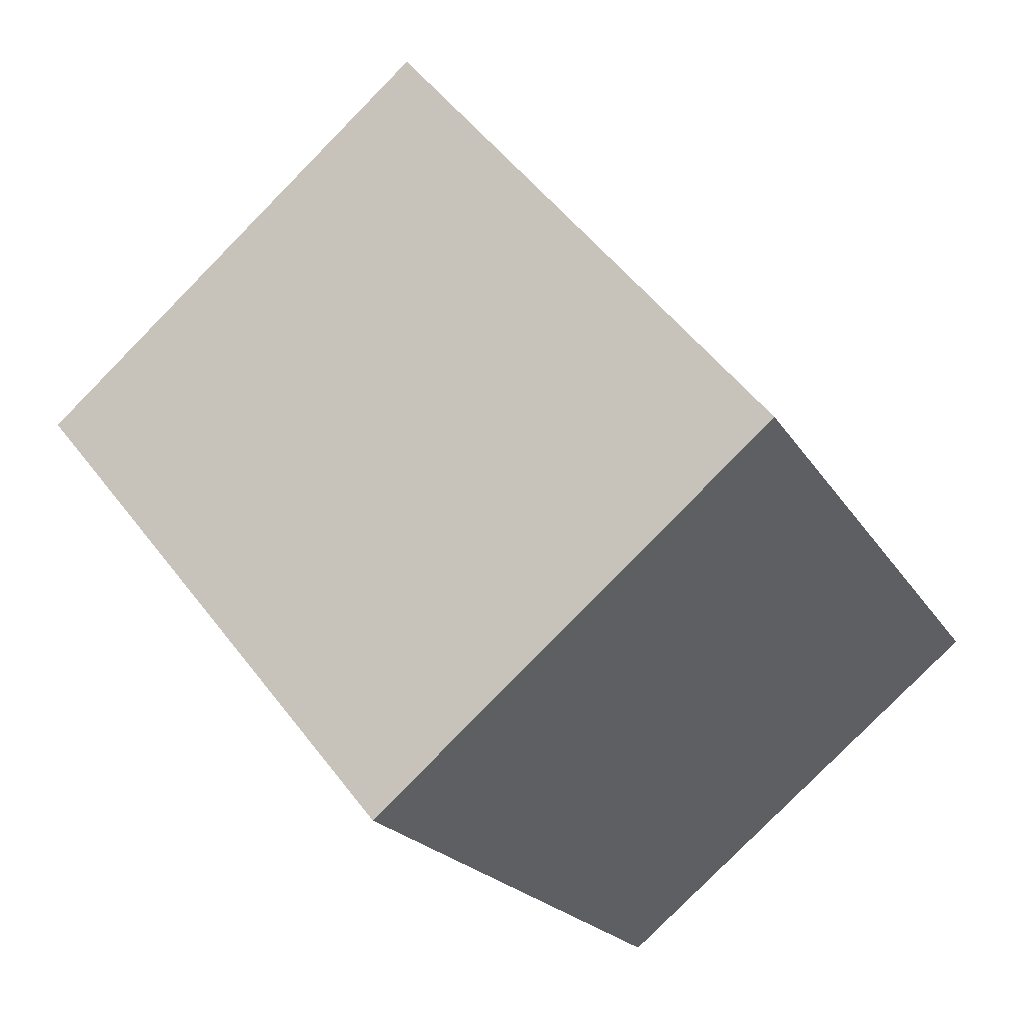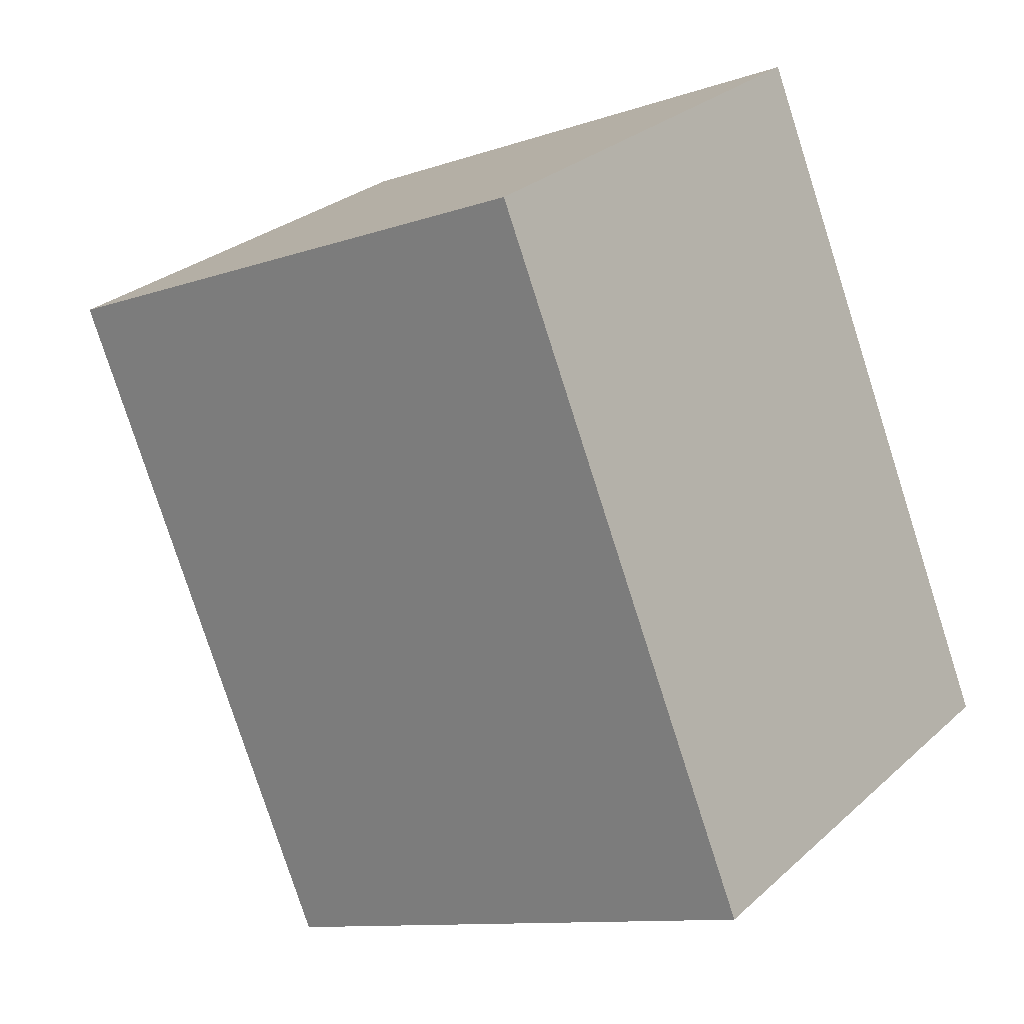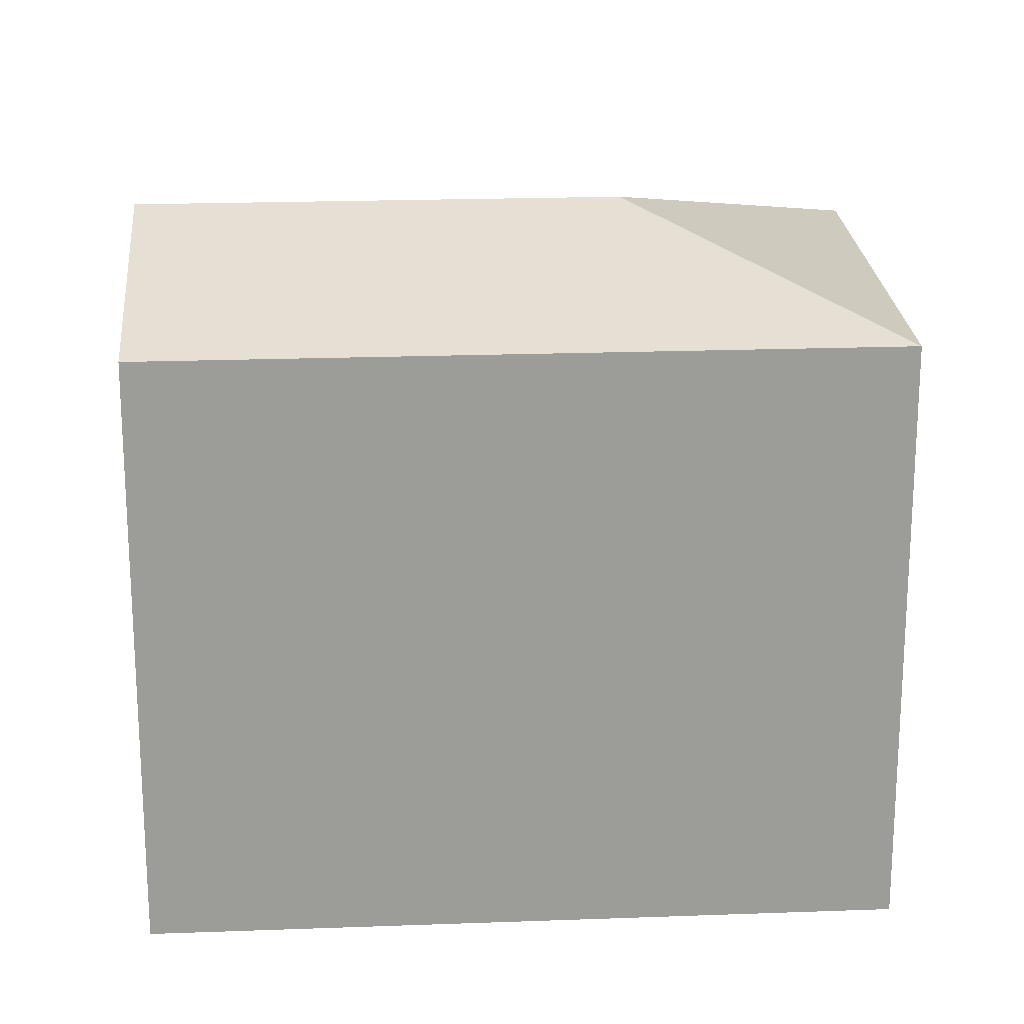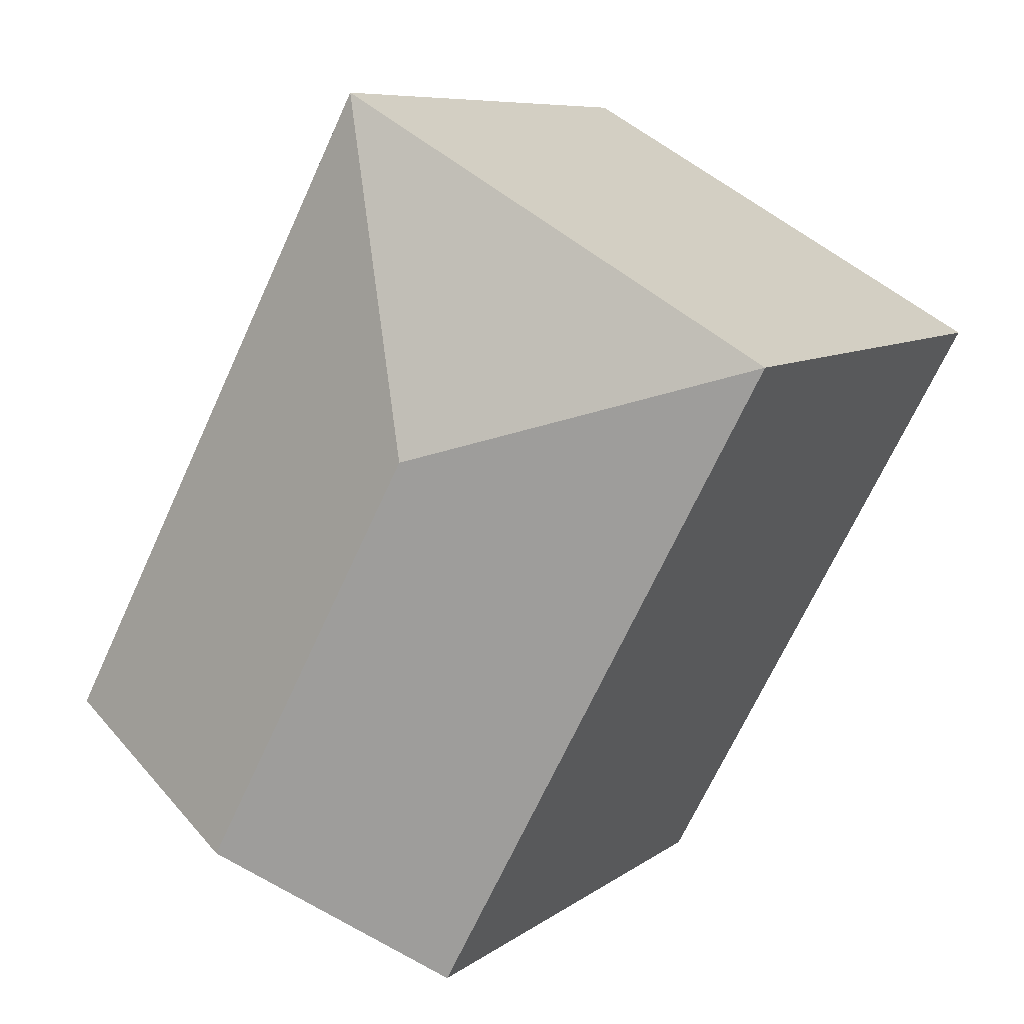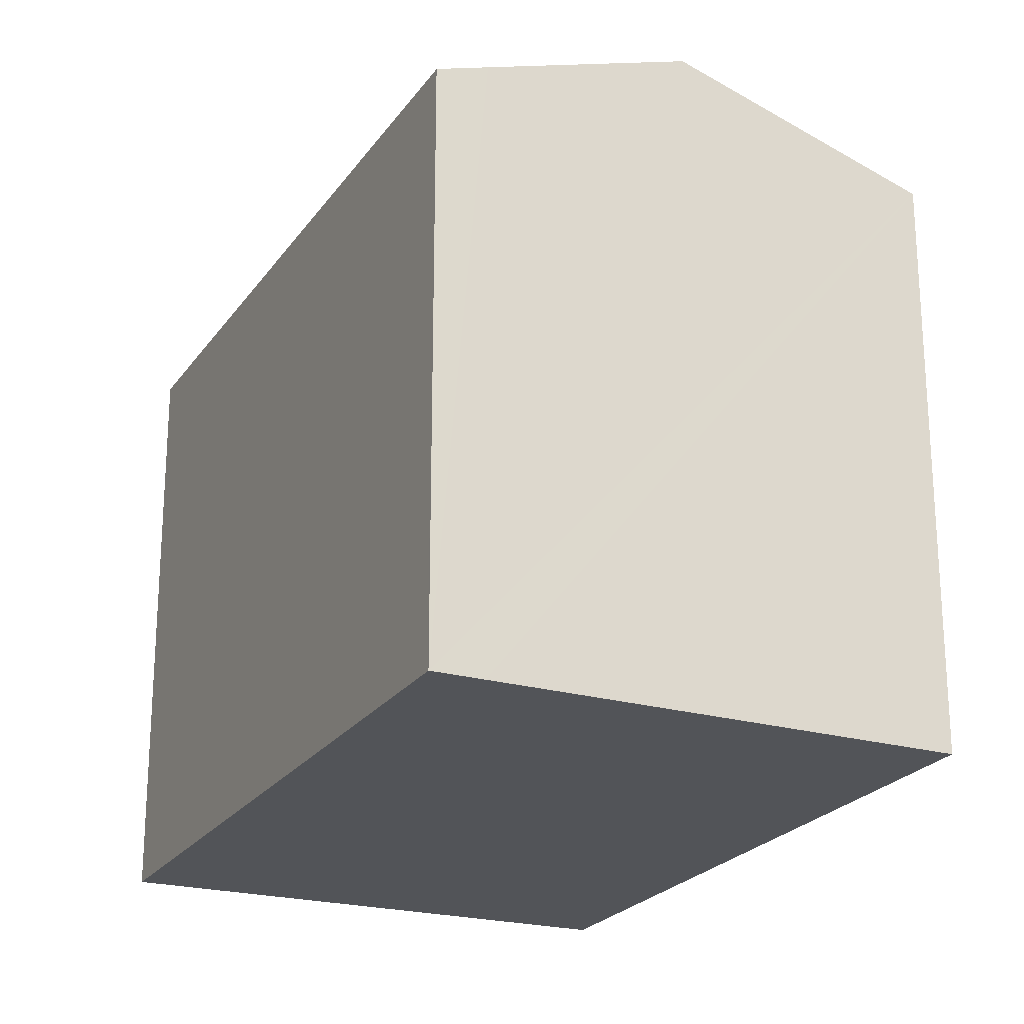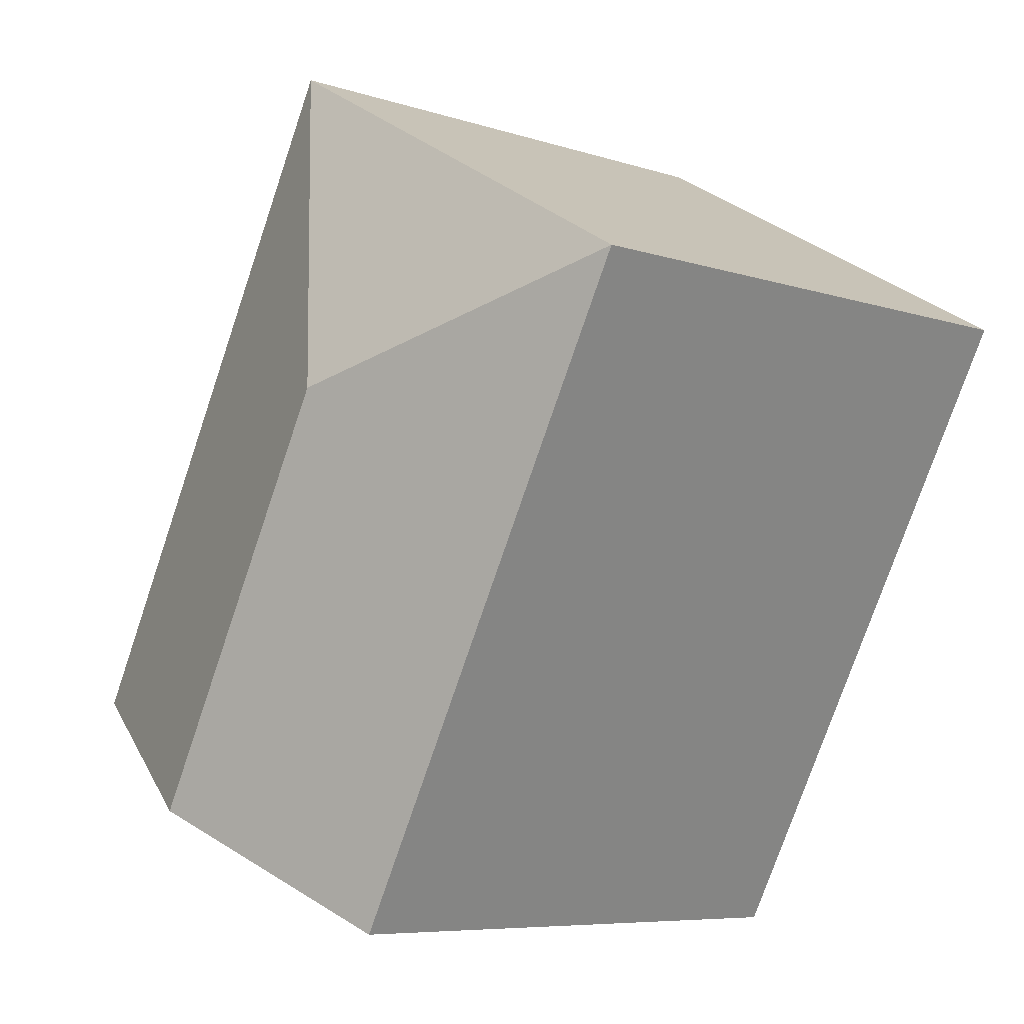
<metadata>
{"format":"obj","ext":"obj","renderer":"f3d","projection":"perspective","resolution":1024,"background":"white","views":[{"elev":52.5,"azim":-36.1,"up":"+Z"},{"elev":-10.9,"azim":-49.5,"up":"+Z"},{"elev":20.4,"azim":-121.9,"up":"+Y"},{"elev":7.9,"azim":-151.9,"up":"+Z"},{"elev":-23.1,"azim":126.1,"up":"+Y"},{"elev":-7.1,"azim":-133.3,"up":"+Z"}]}
</metadata>
<code>
v  2.692 5.149 -0.773
v  0 4.515 2.765e-16
v  3.491 4.515 2.01
v  5.851 4.642 -3.281
v  6.2 4.515 -3.08
v  6.206 4.515 -3.091
v  4.431 5.149 -4.04
v  2.655 4.515 -4.989
v  2.655 3.055e-16 -4.989
v  0 0 0
v  3.491 -1.231e-16 2.01
v  6.2 1.886e-16 -3.08
v  6.206 1.893e-16 -3.091
v  5.851 2.009e-16 -3.281
v  4.431 2.474e-16 -4.04
g defaultobject
f 1 2 3
f 4 5 6
f 5 1 3
f 1 5 4
f 1 4 7
f 2 7 8
f 7 2 1
f 9 2 8
f 2 9 10
f 10 3 2
f 3 10 11
f 11 5 3
f 5 11 12
f 5 12 6
f 6 12 13
f 13 4 6
f 4 13 7
f 7 13 8
f 8 13 14
f 8 14 9
f 9 14 15
f 10 12 11
f 12 10 9
f 12 9 13
f 13 9 14
f 14 9 15

</code>
